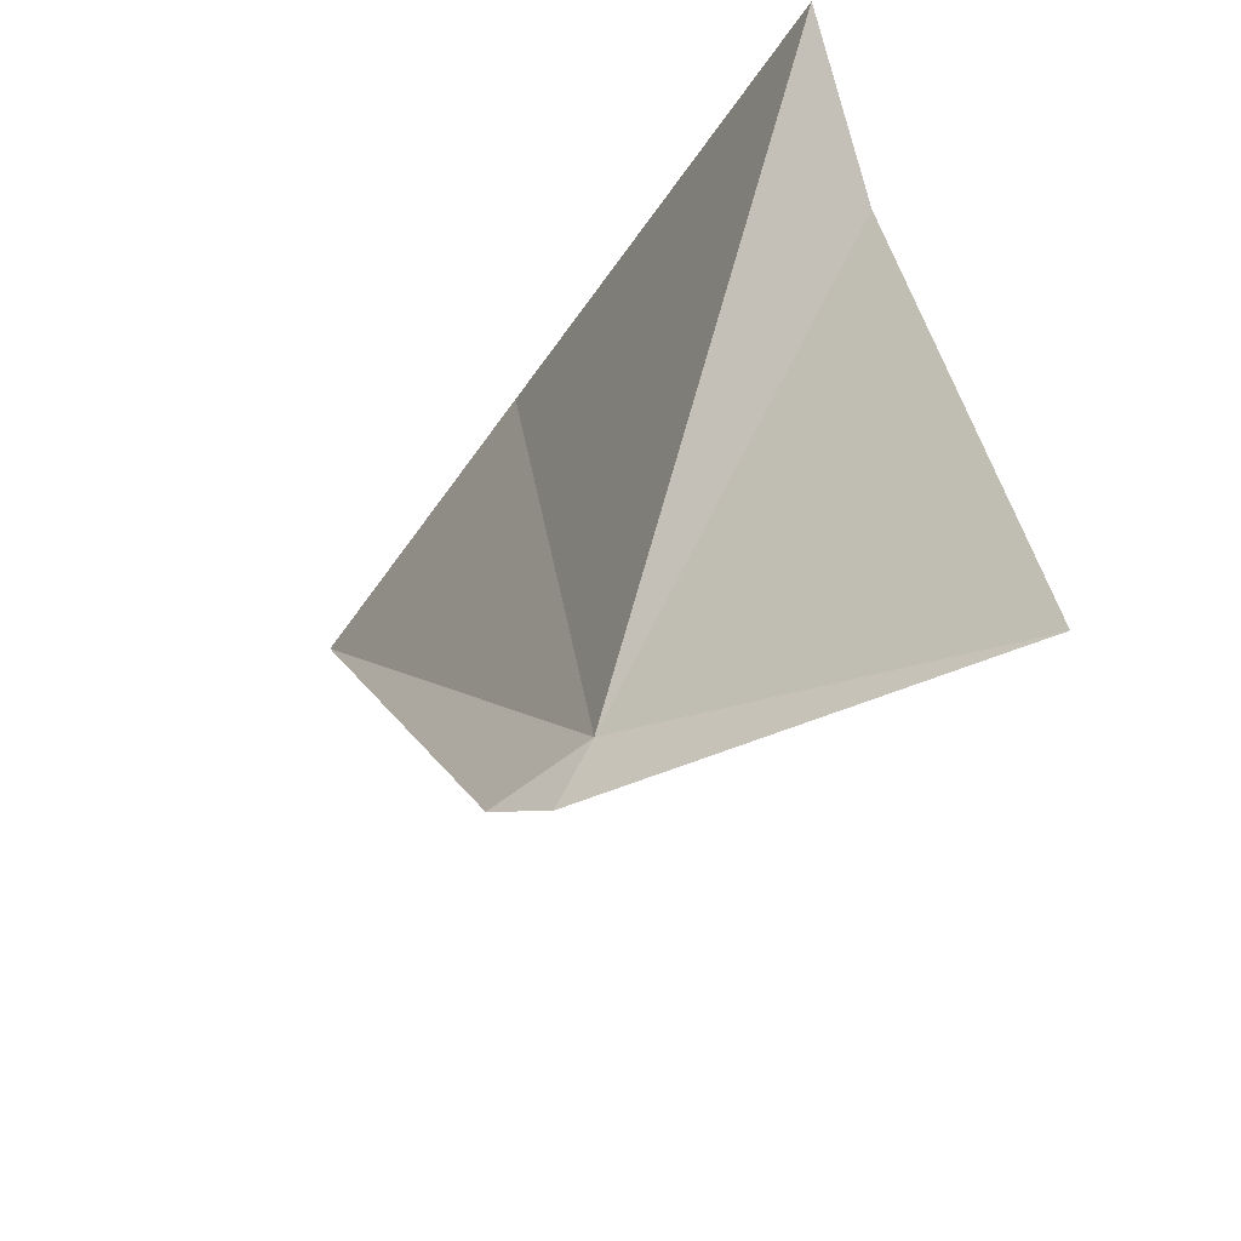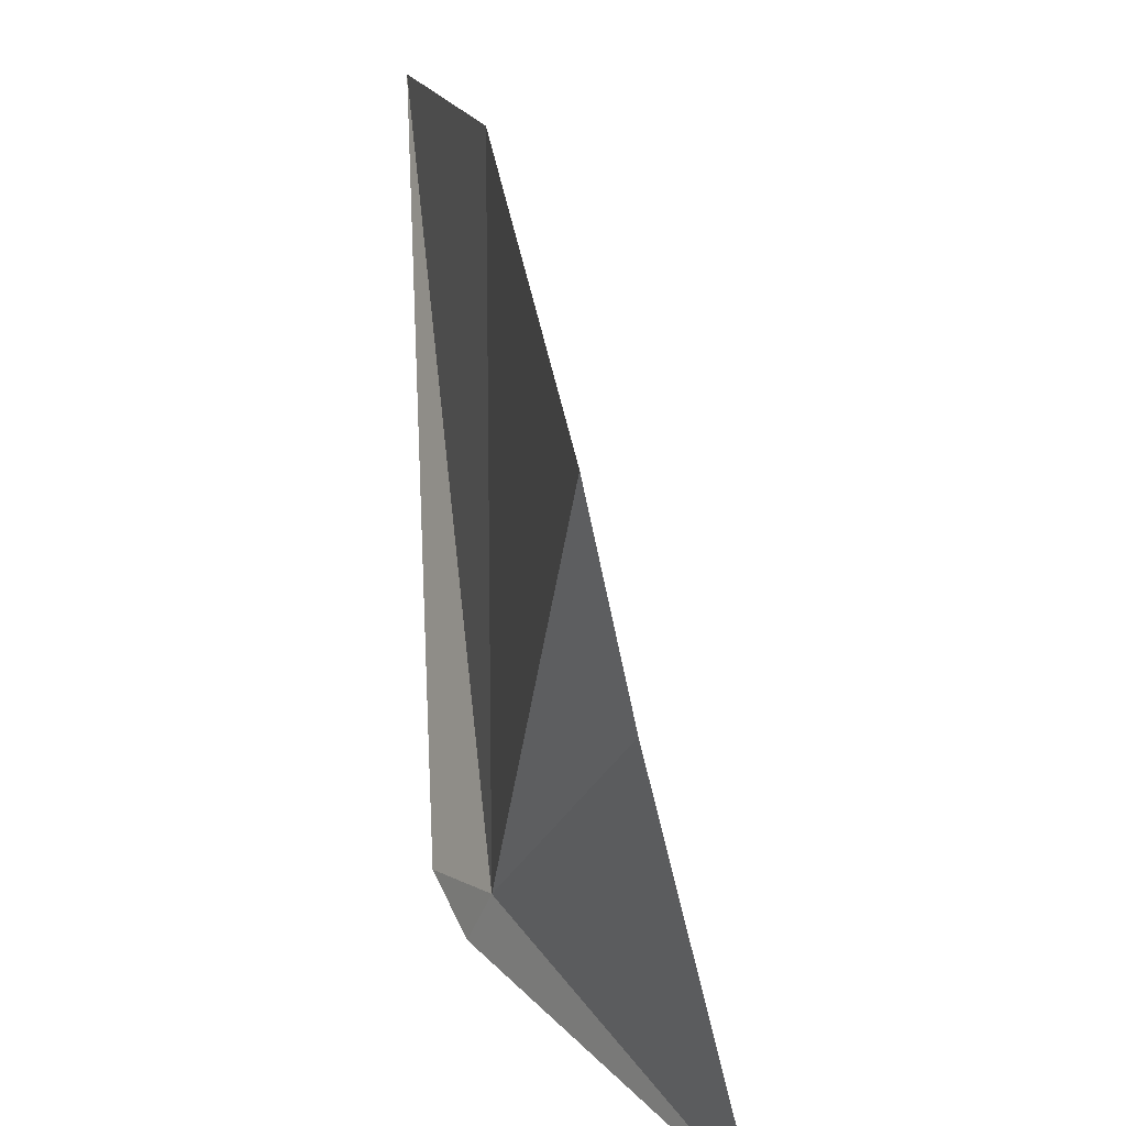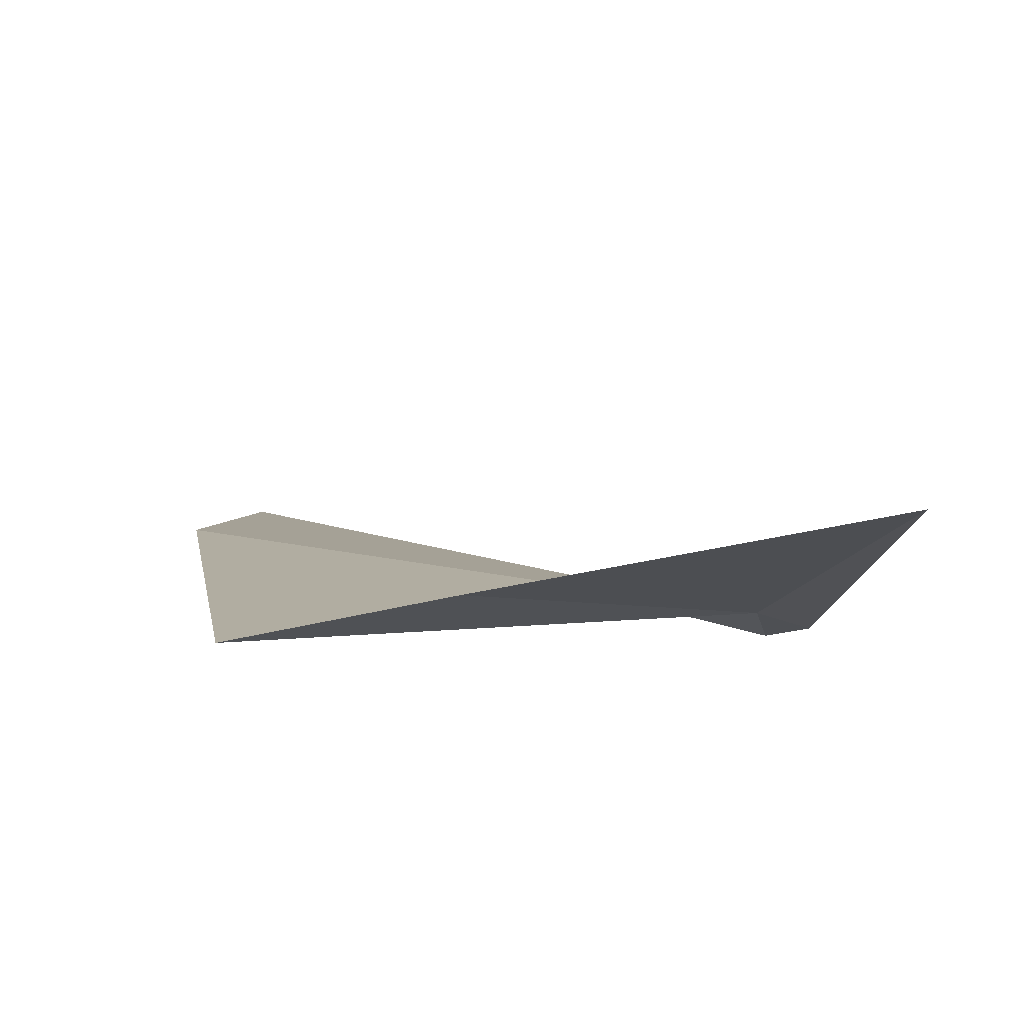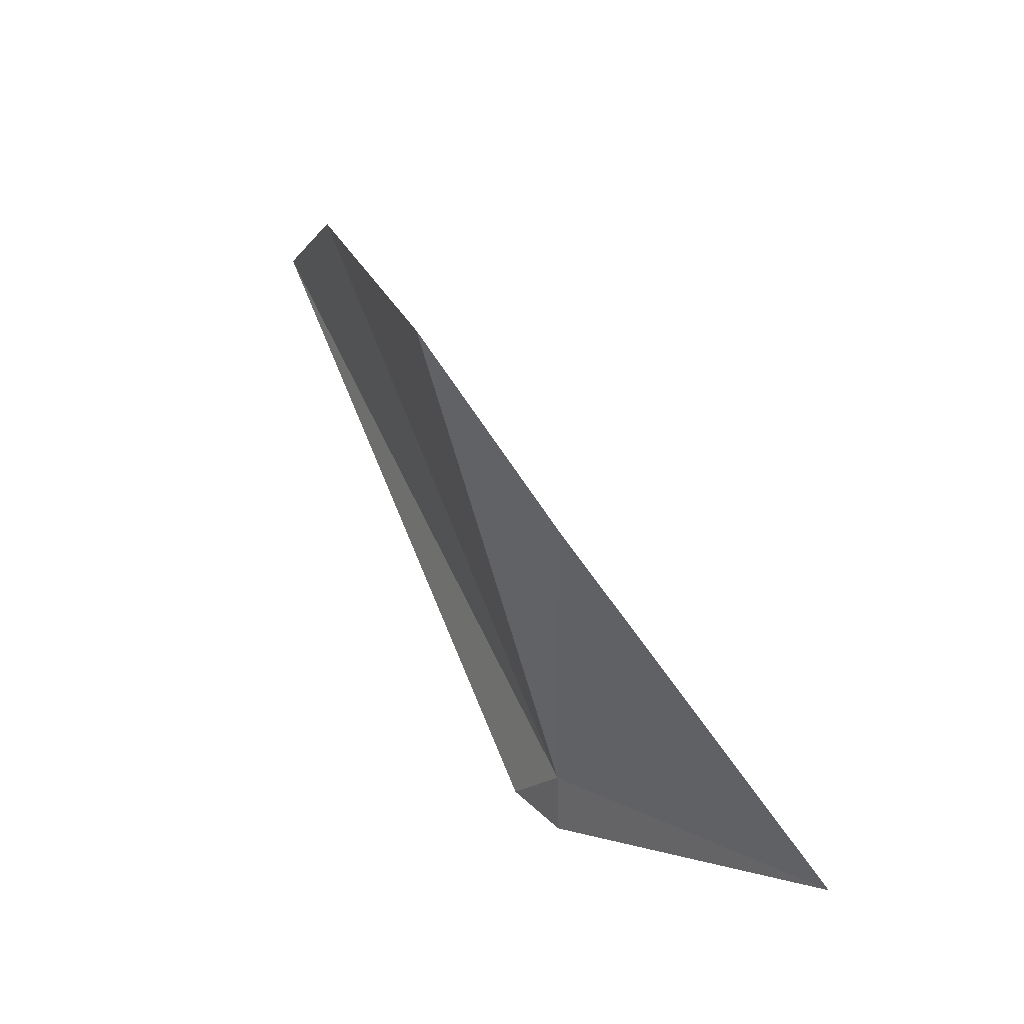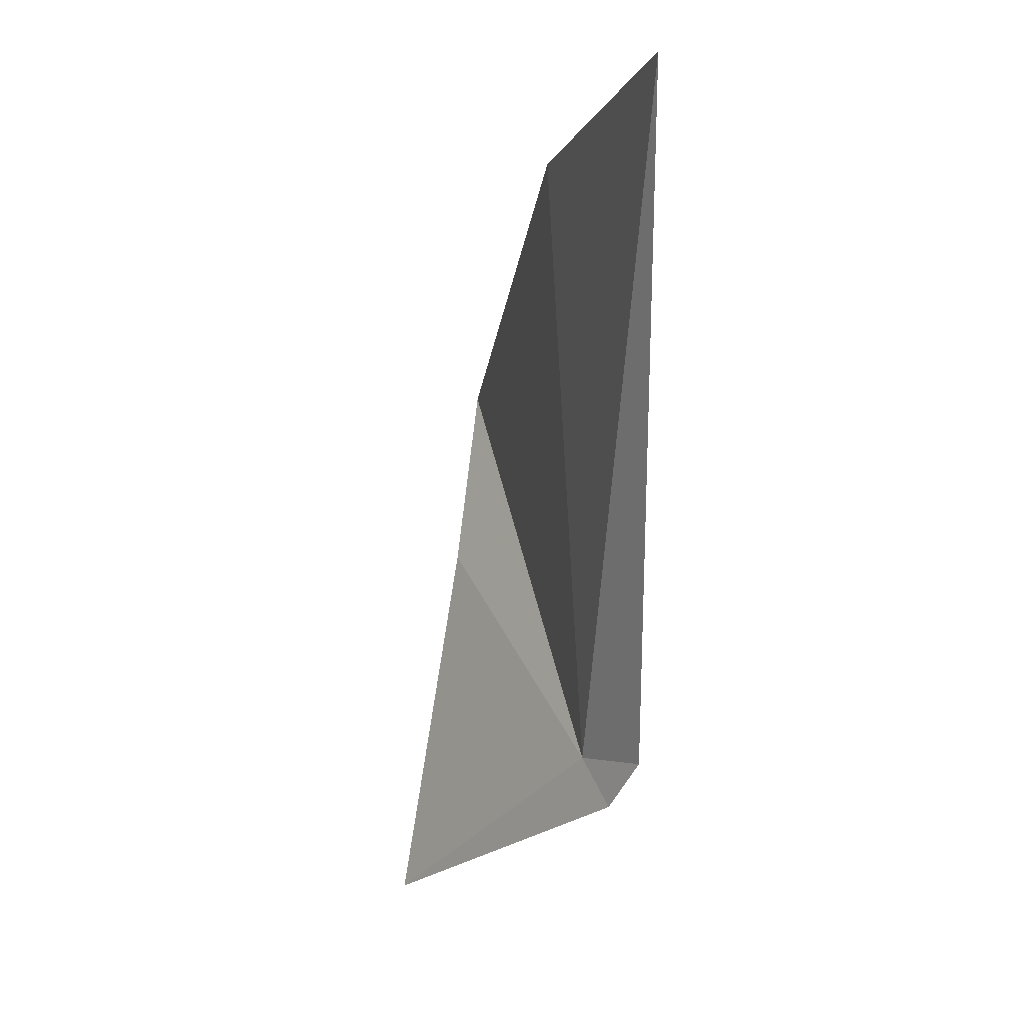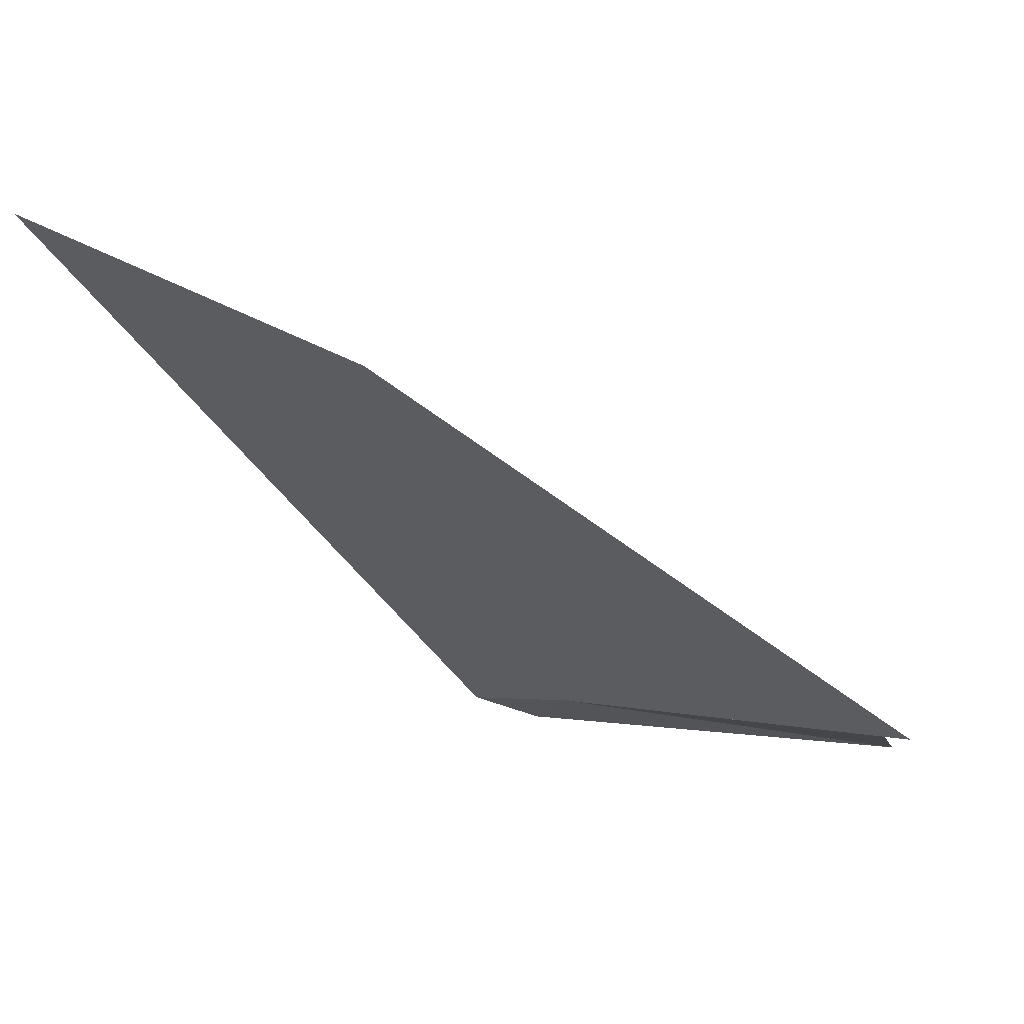
<metadata>
{"format":"obj","ext":"obj","renderer":"f3d","projection":"perspective","resolution":1024,"background":"white","views":[{"elev":-45.4,"azim":163.2,"up":"+Y"},{"elev":24.9,"azim":-178.3,"up":"+Y"},{"elev":-69.8,"azim":-91.5,"up":"+Z"},{"elev":-77.6,"azim":-156.8,"up":"+Z"},{"elev":75.6,"azim":-4.7,"up":"+Z"},{"elev":73.8,"azim":133.0,"up":"+Y"}]}
</metadata>
<code>
v 7.682 12.03 2.297
v 7.468 11.93 2.024
v 7.562 12.33 2.036
v 7.692 12.63 2.519
v 7.784 12.59 2.83
v 7.603 12.54 2.014
v 7.705 11.98 2.314
v 7.737 12.01 2.368
f 1 3 2
f 1 5 4
f 1 6 3
f 1 4 6
f 1 8 5
f 1 7 8
f 1 2 7

</code>
